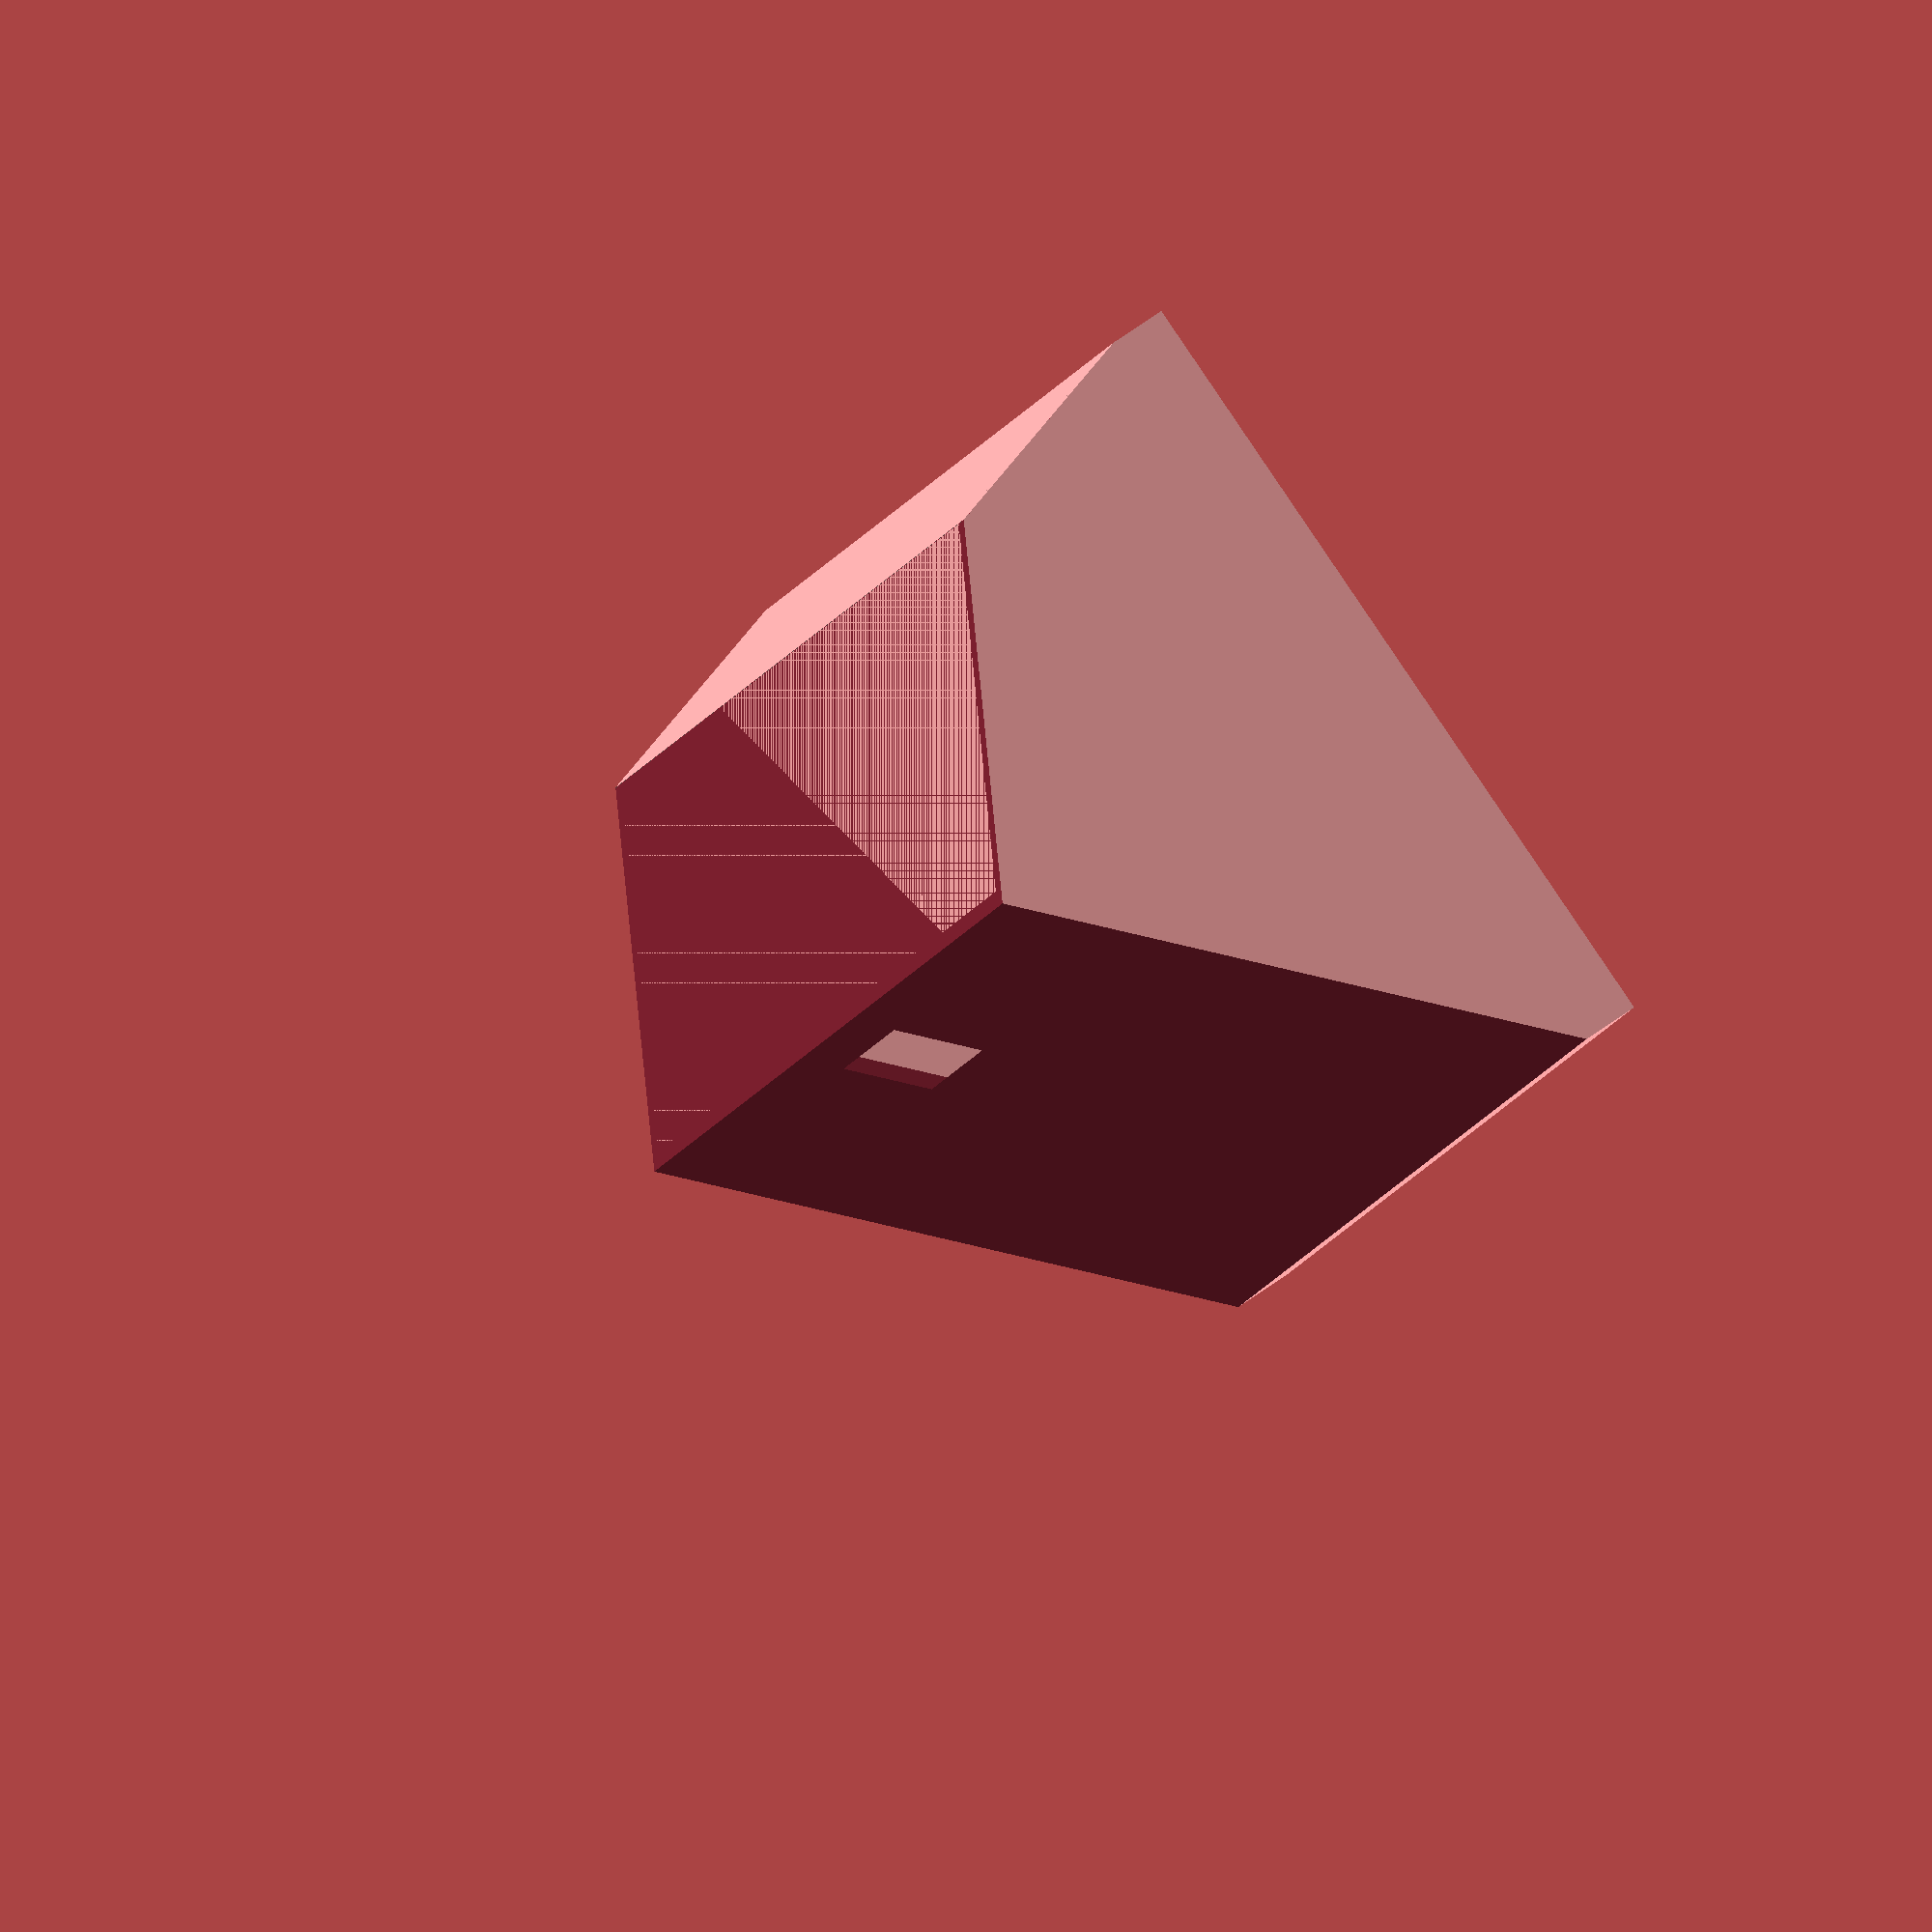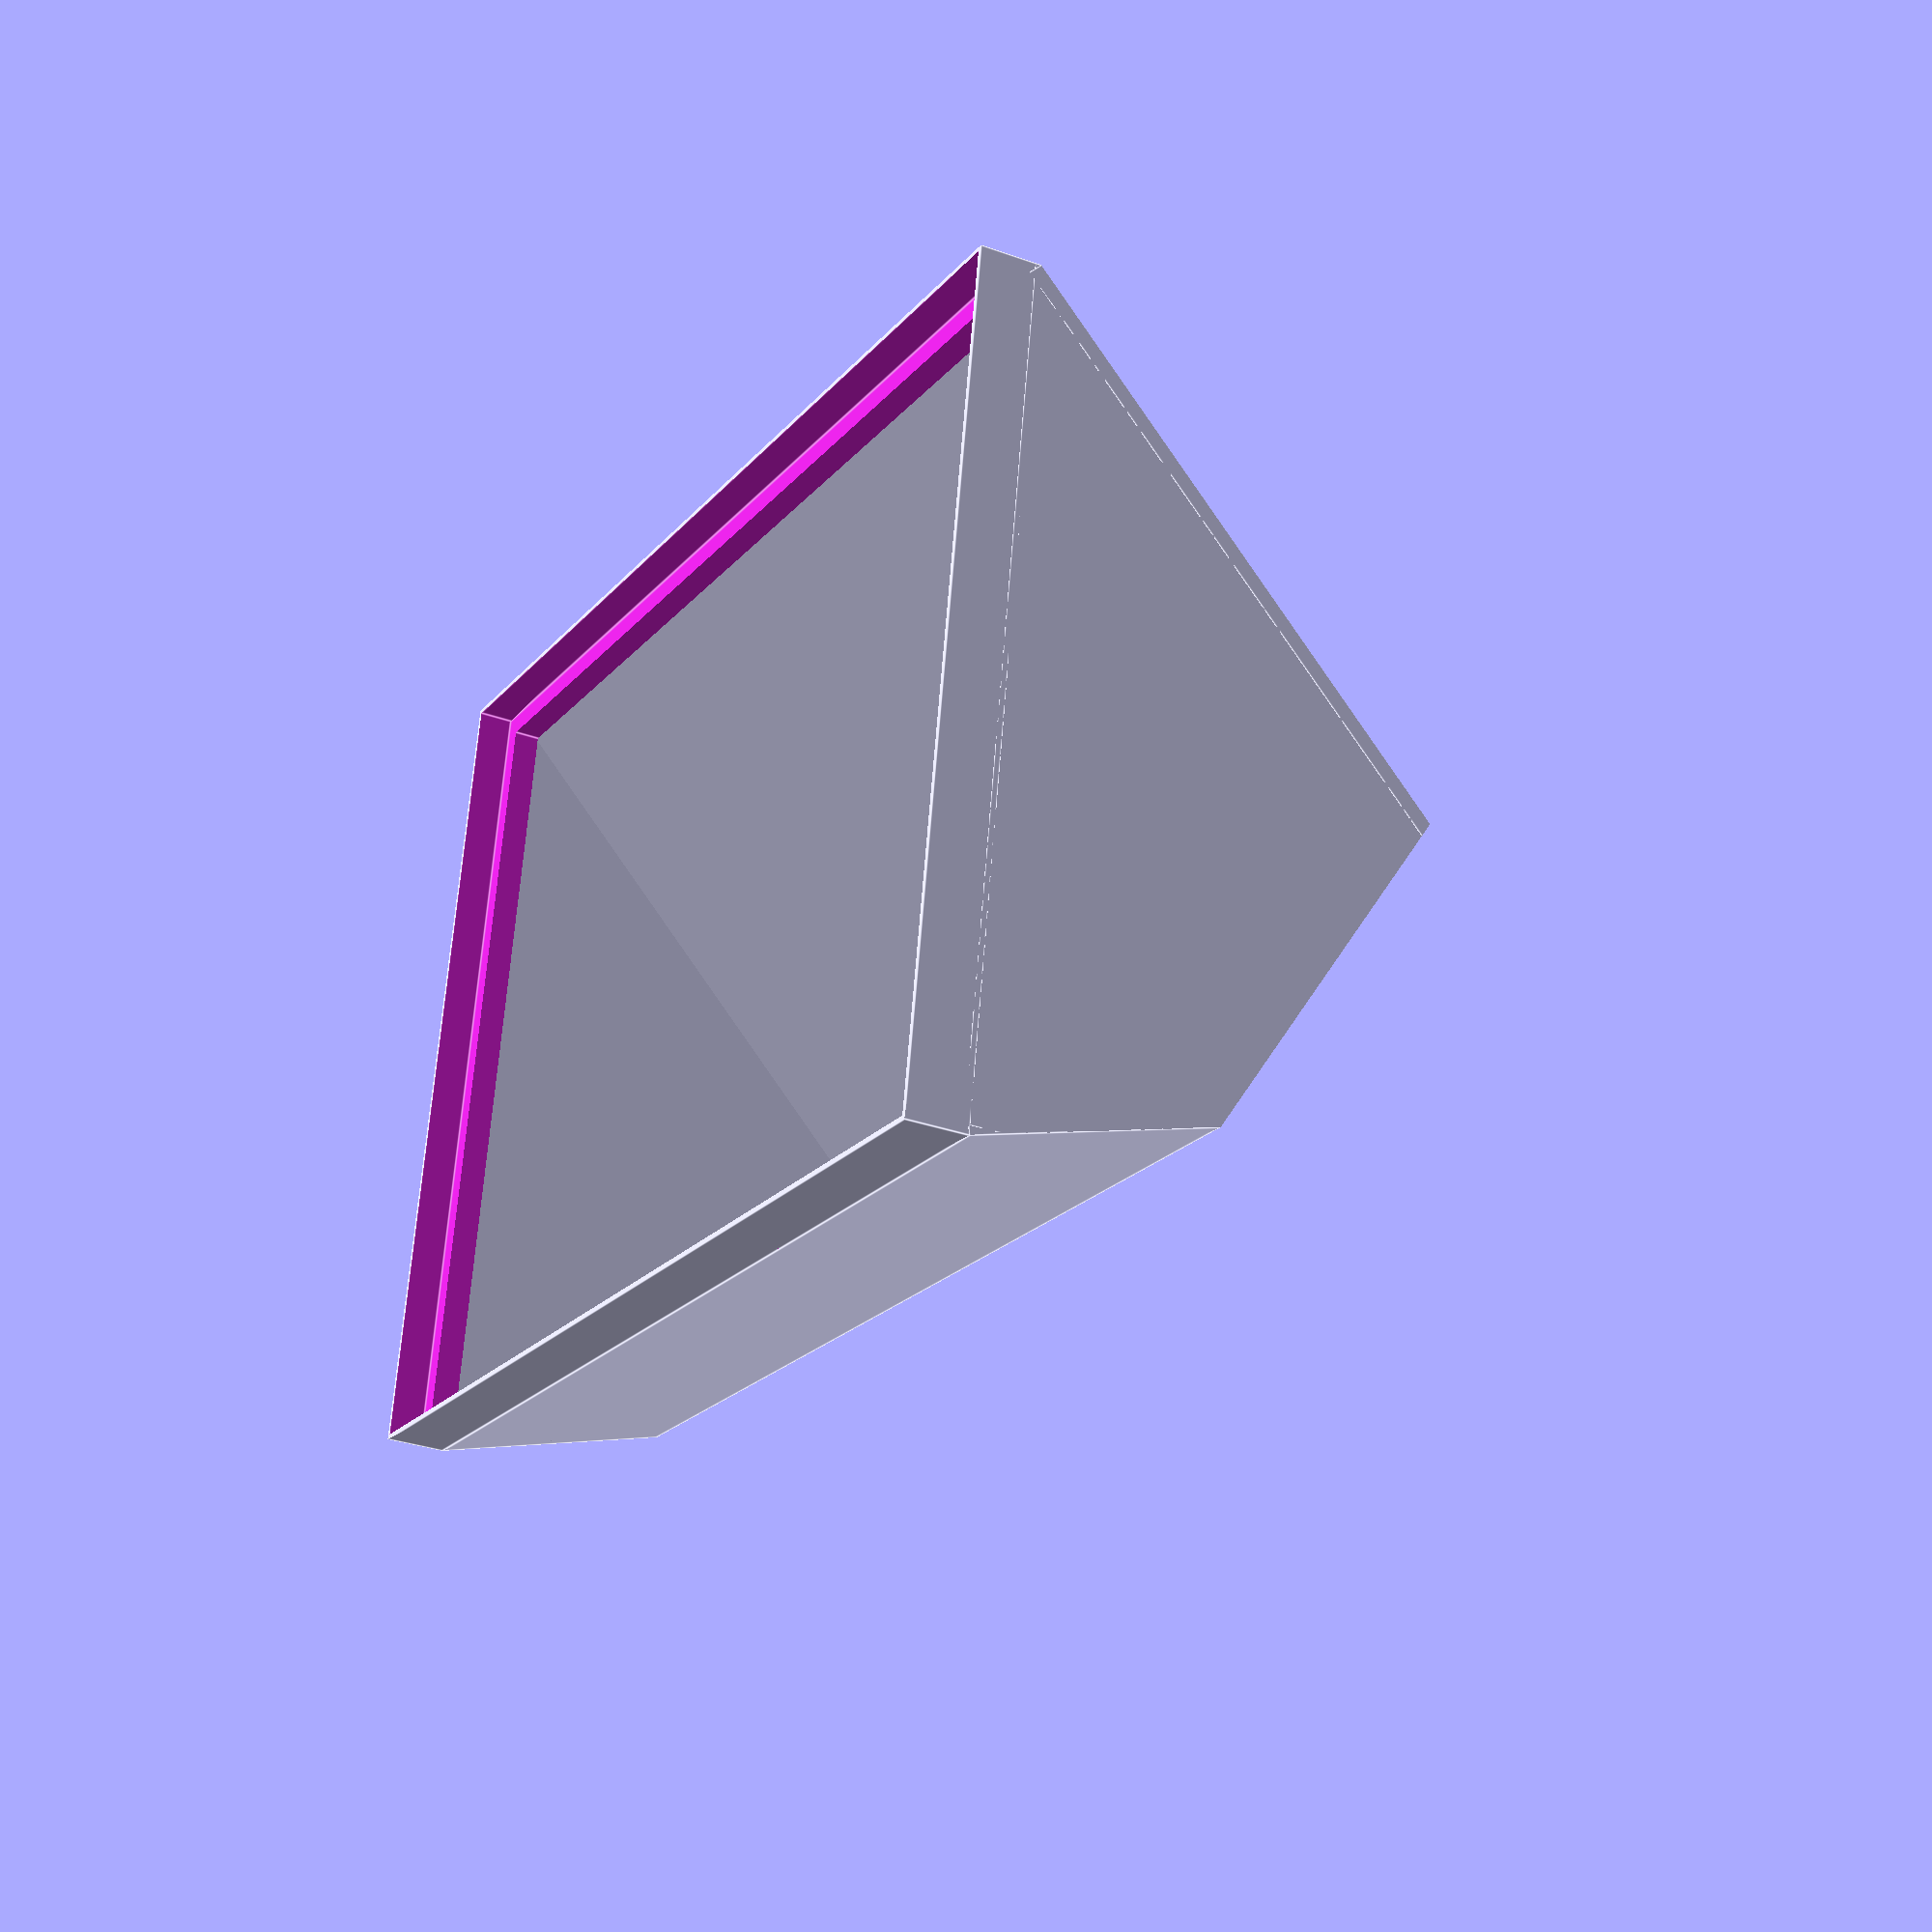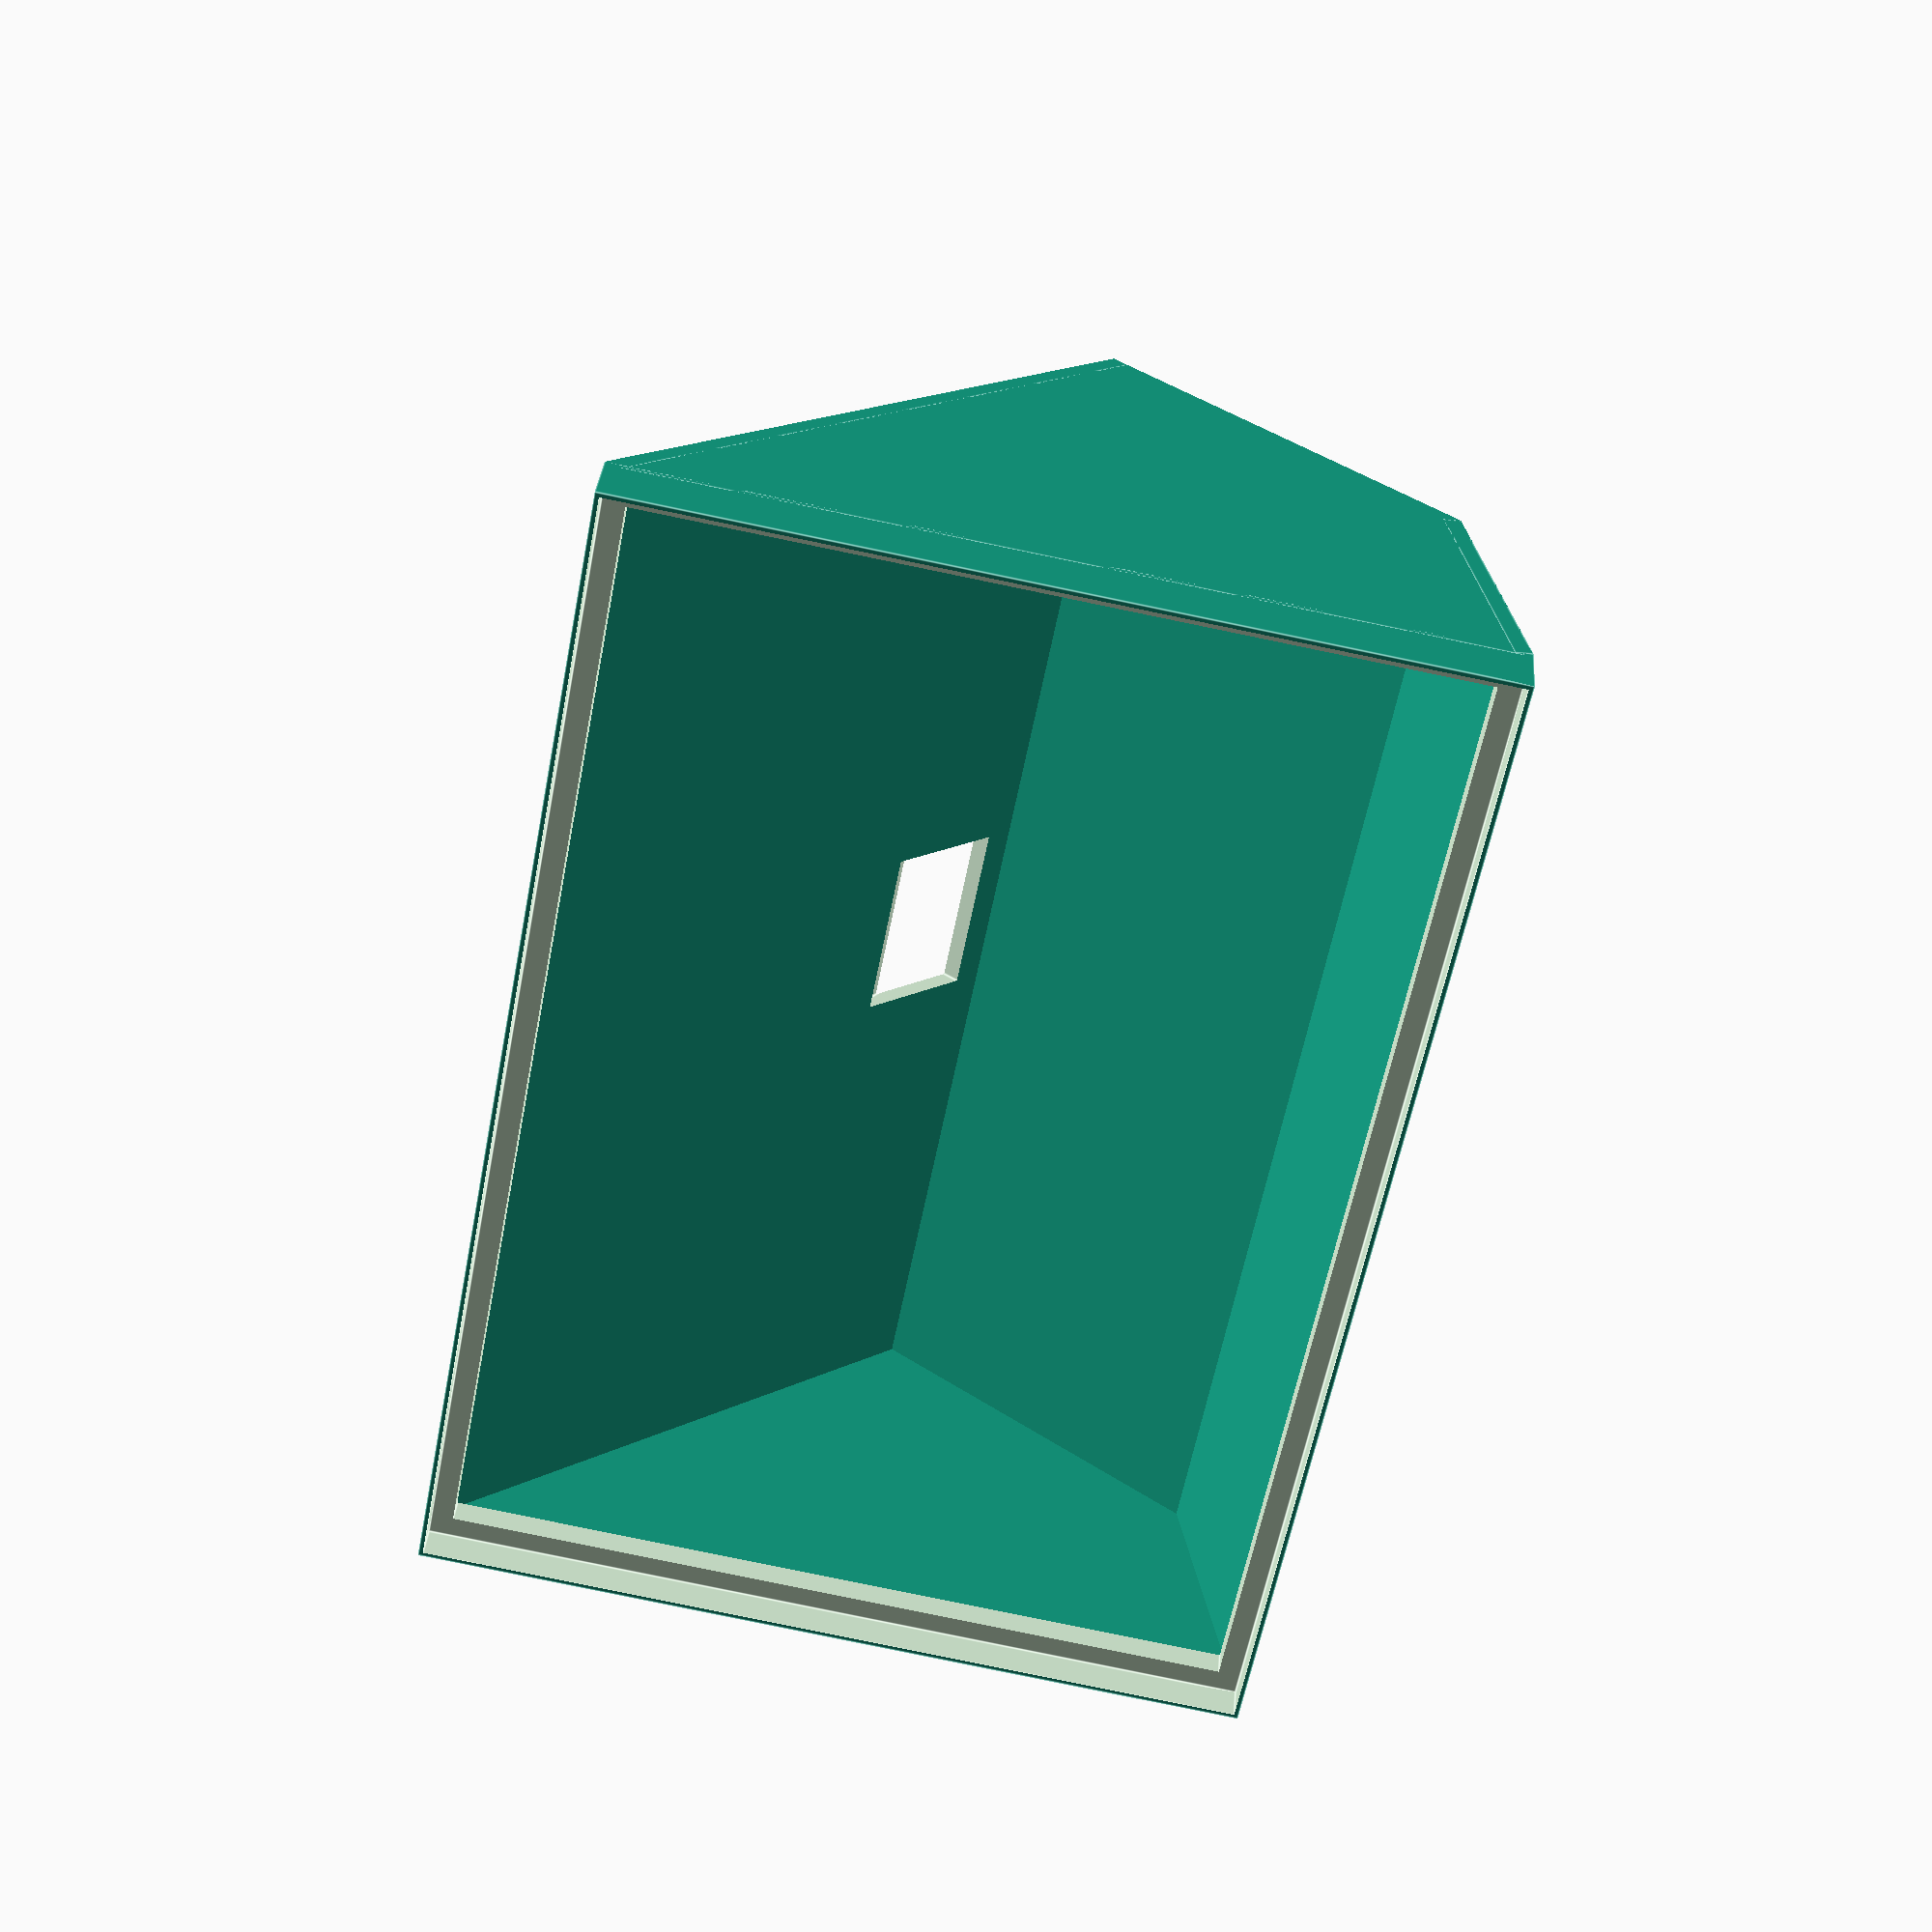
<openscad>
//translate([0,0,20])
//rotate([30,0,0])
//color("red")
//translate([0,3,4])
//#cube([136,94,1]);

//difference(){
//    
//    color("red")
//    cube([138,94,100]);
//    
//    translate([0,0,20])
//    rotate([30,0,0])
//    color("red")
//    translate([-1,3,+5])
//    cube([140,121,67]);
//    
//    translate([-1,81.8,73.7])
//    cube([140,14,10]);
//    
//    translate([0,0,20])
//    rotate([30,0,0])
//    translate([1,4,-8])
//    cube([136,94,23]);
//    
//    
//    translate([1,2,+2])
//    cube([136,87,61]);
//}
//



//#cube([136,94,1]);

a=5;

translate([0,0,20])
rotate([30,0,0])
difference(){
    
    cube([138,96,a+2]);
    
    translate([0.5,0.5,a-2])
    cube([137,95,a-0.9]);
    
    translate([3,3,-1])
    cube([132,90,a+1]);
}

// Parede da frente
translate([0,20.00,0])
rotate([45,0,0])
cube([138,2,28.29]);

// Paredes
difference(){
    
    union(){
        // Parede Esquerda
        rotate([30,0,0])
        translate([0,11,-52])
        cube([2,95,70]);
        
        // Parede Direita
        rotate([30,0,0])
        translate([136,11,-52])
        cube([2,95,70]);
        
        // Parede De Tras
        rotate([-15,0,0])
        translate([0,+60.9,15.2])
        cube([138,2,72]);
        
        // Chao
        rotate([0,0,0])
        translate([0,20,0])
        cube([137,47,2]);
    }
    
    // Corte da frente
    translate([-44,12,0])
    rotate([45,0,0])
    translate([40,-1.3,-8])
    cube([146,7,41]);
    
    // Corte de baixo
    translate([-10,-10,-100])
    cube([1000,1000,100]);
    
    // Corte de tras
    translate([-1,83.14,-1])
    cube([144,35.0,83]);
    
    // Corte de tras na diagonal
    rotate([-15,0,0])
    translate([-1,62.7,+9])
    cube([144,35.0,83]);
    
    // Buraco para cabo
    translate([58,59,5])
    cube([20, 10, 13]);
    
}





















</openscad>
<views>
elev=173.6 azim=18.9 roll=287.7 proj=o view=solid
elev=256.8 azim=228.2 roll=133.2 proj=p view=edges
elev=155.1 azim=103.0 roll=146.1 proj=p view=edges
</views>
